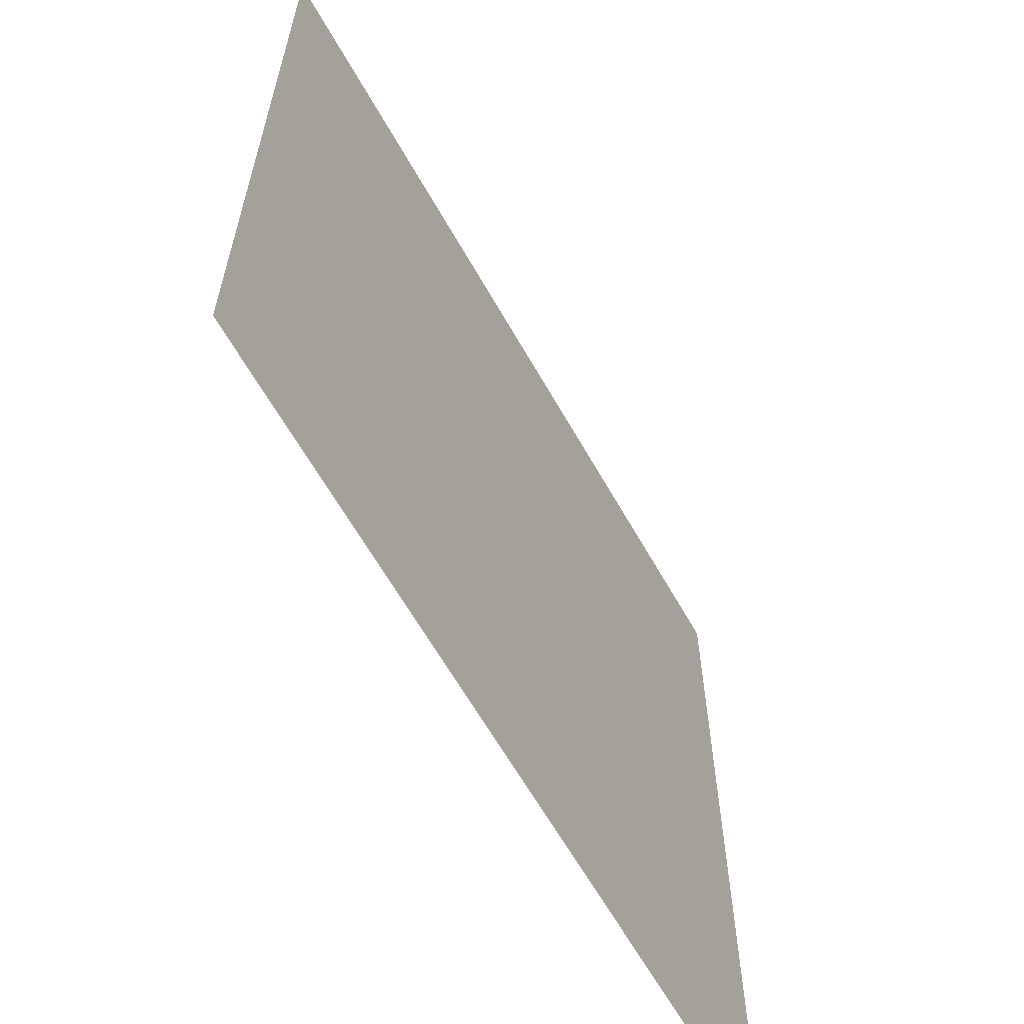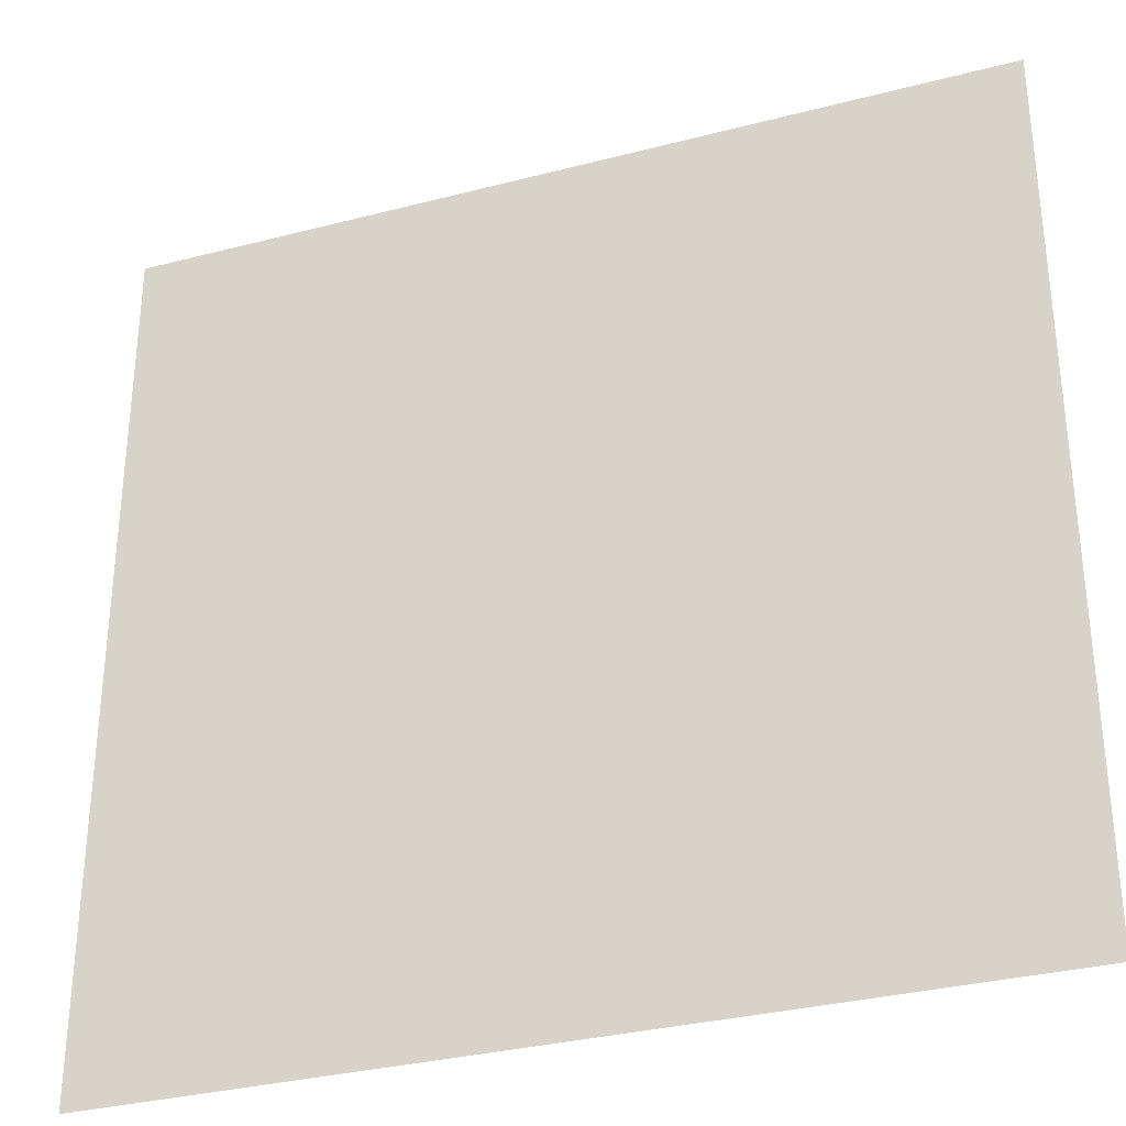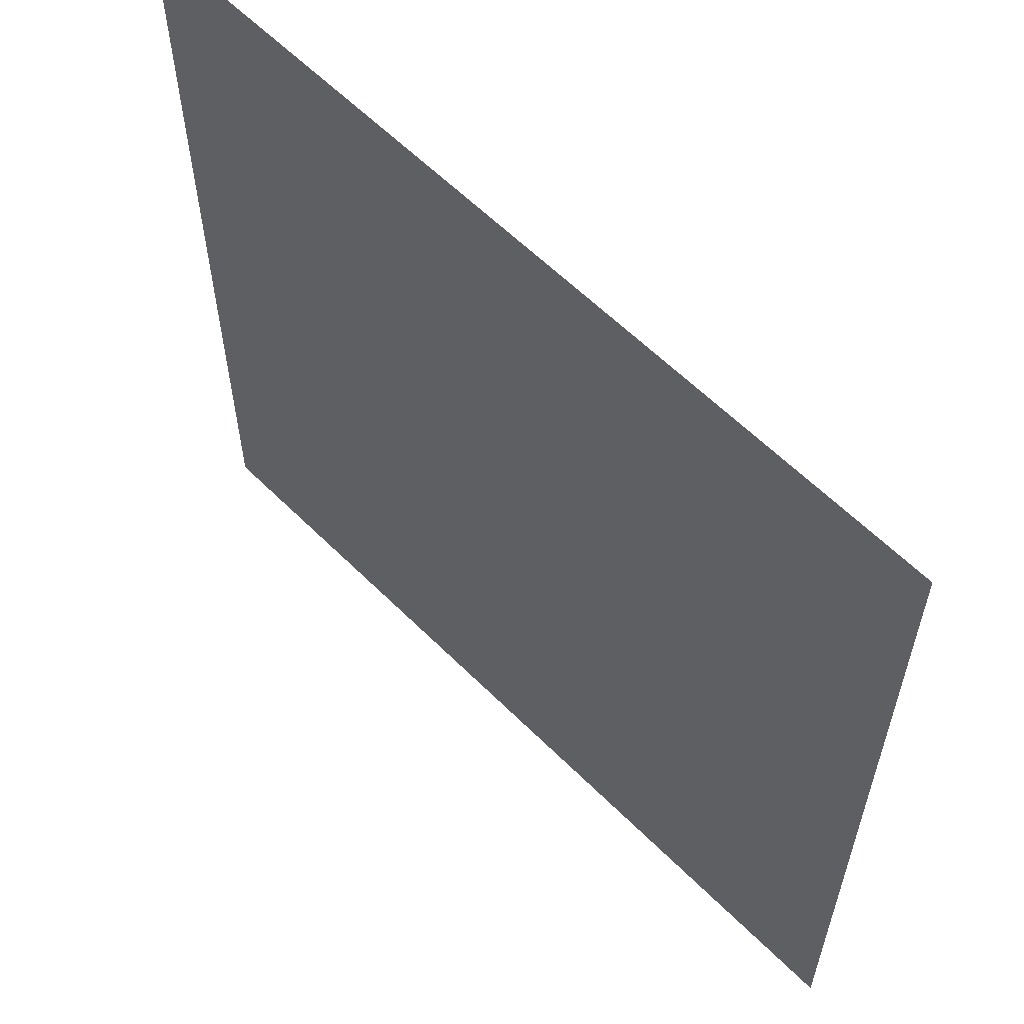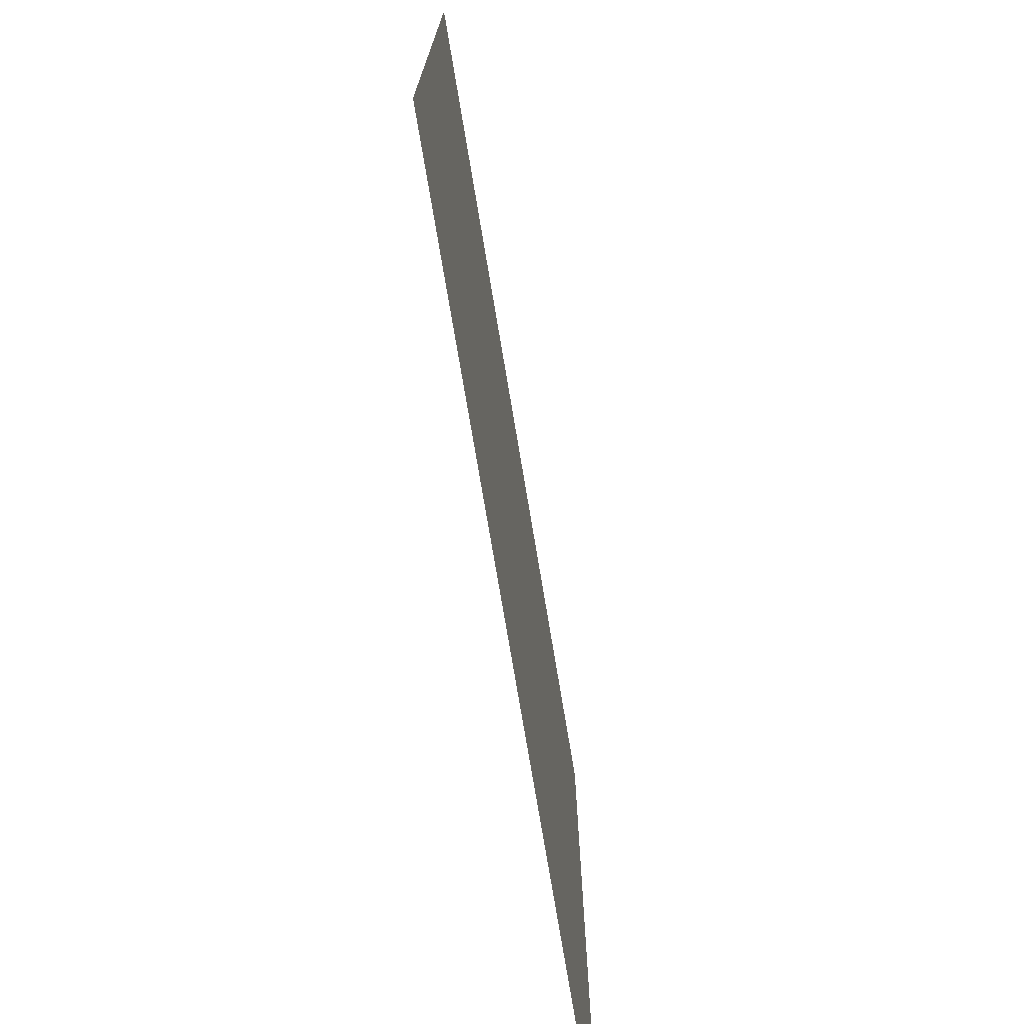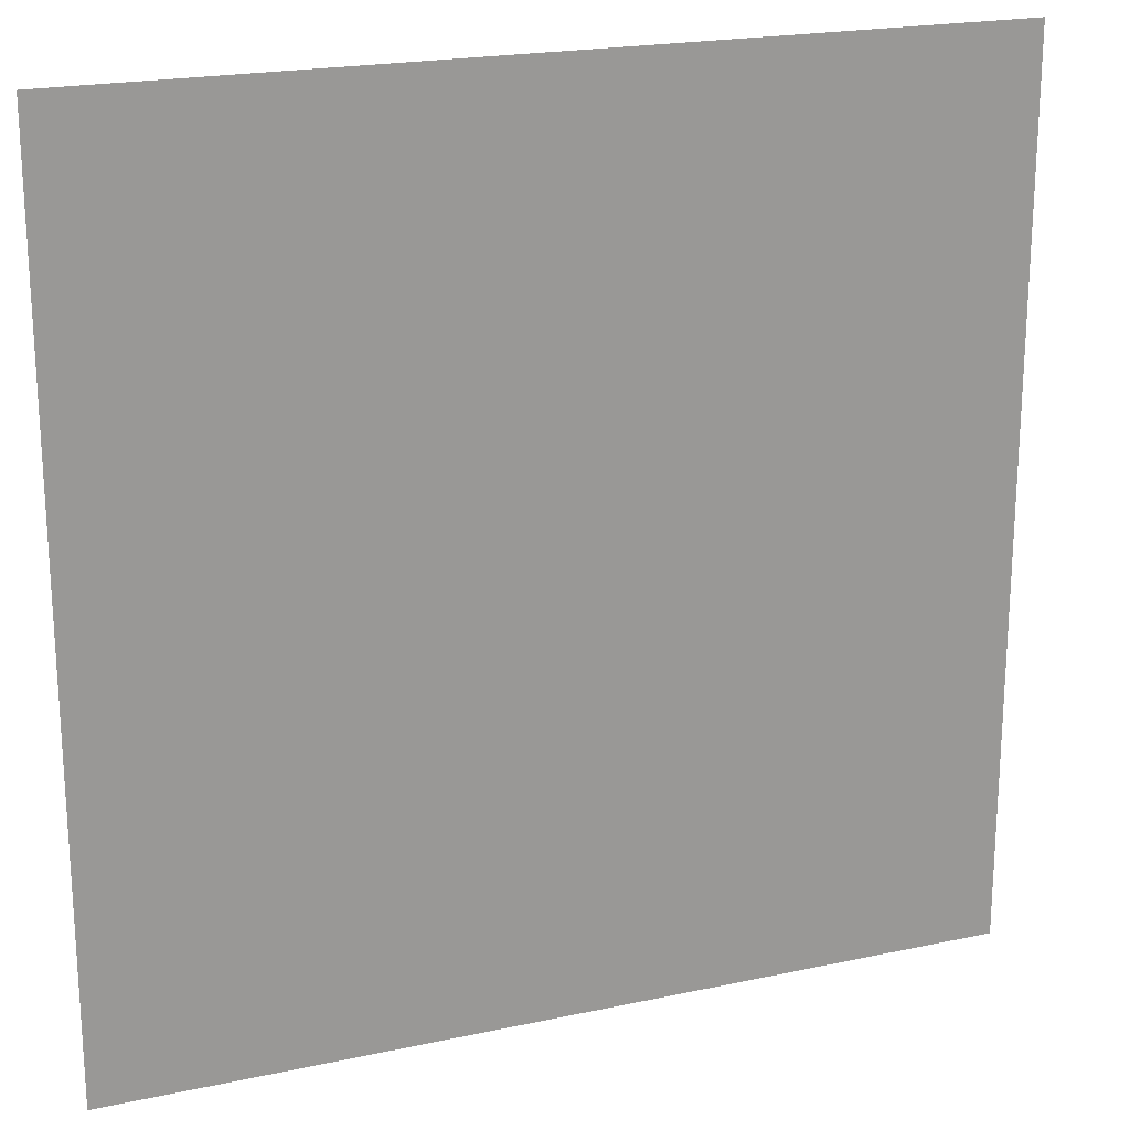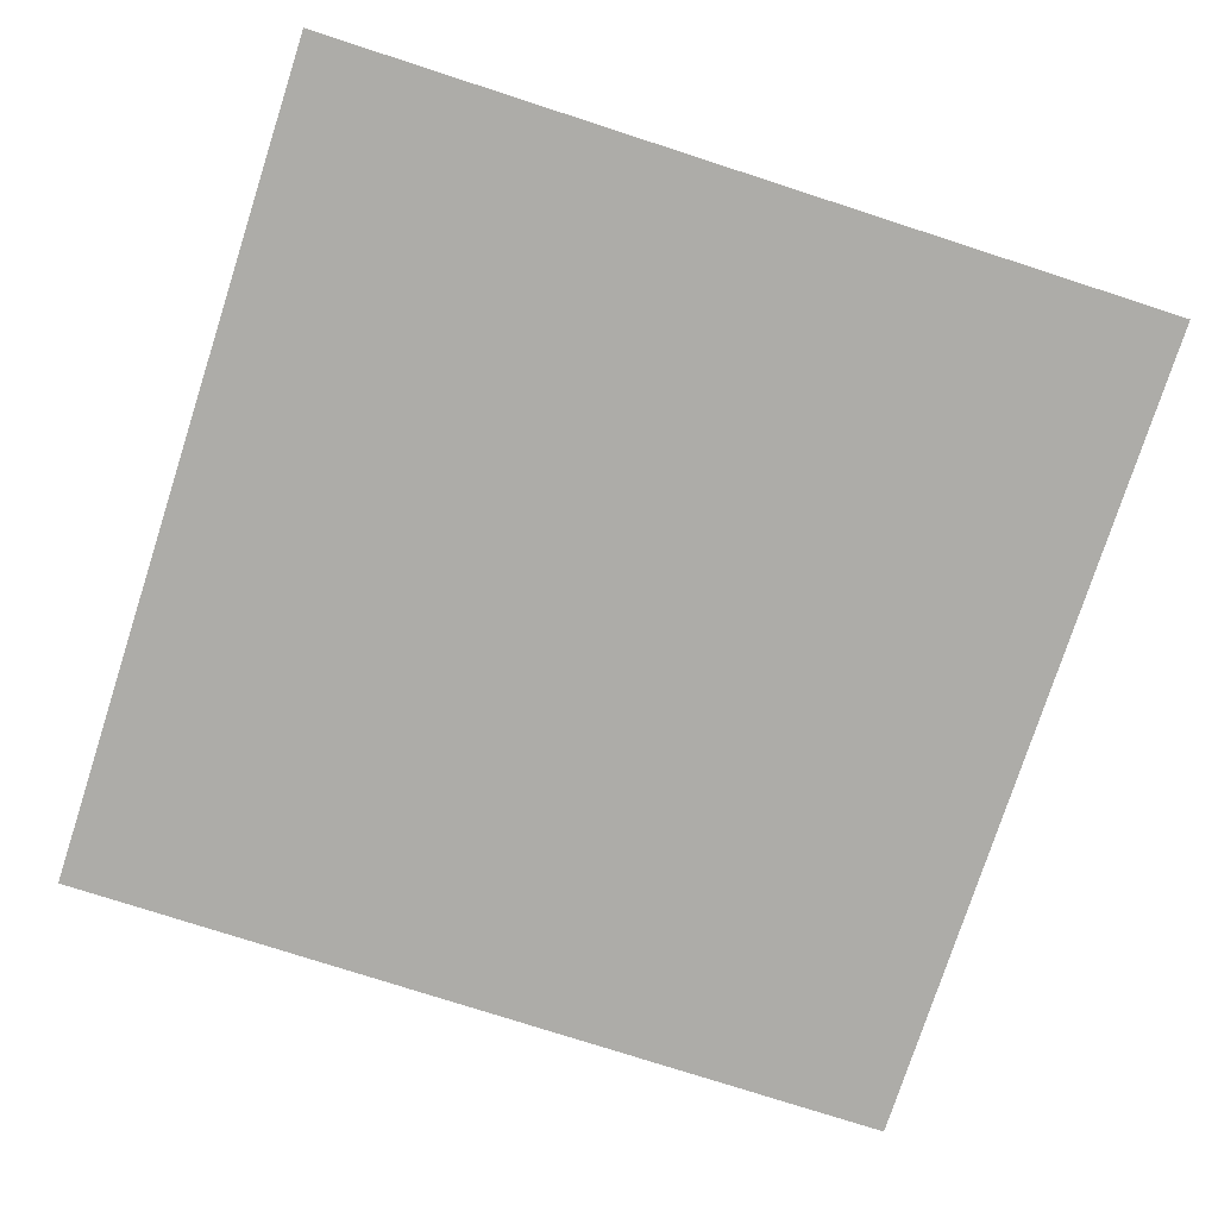
<metadata>
{"format":"obj","ext":"obj","renderer":"f3d","projection":"perspective","resolution":1024,"background":"white","views":[{"elev":-63.0,"azim":119.4,"up":"+Z"},{"elev":-32.4,"azim":20.0,"up":"+Z"},{"elev":60.0,"azim":-134.5,"up":"+Z"},{"elev":-74.8,"azim":99.5,"up":"+Z"},{"elev":20.7,"azim":-21.3,"up":"+Z"},{"elev":-76.7,"azim":-17.9,"up":"+Y"}]}
</metadata>
<code>
g floor-concrete
v 0.5 0 -0.5 1 1 1
v 0.5 0 0.5 1 1 1
v -0.5 0 -0.5 1 1 1
v -0.5 0 0.5 1 1 1
f 3 2 1
f 2 3 4
g floor-concrete
f 3 2 1
f 2 3 4

</code>
